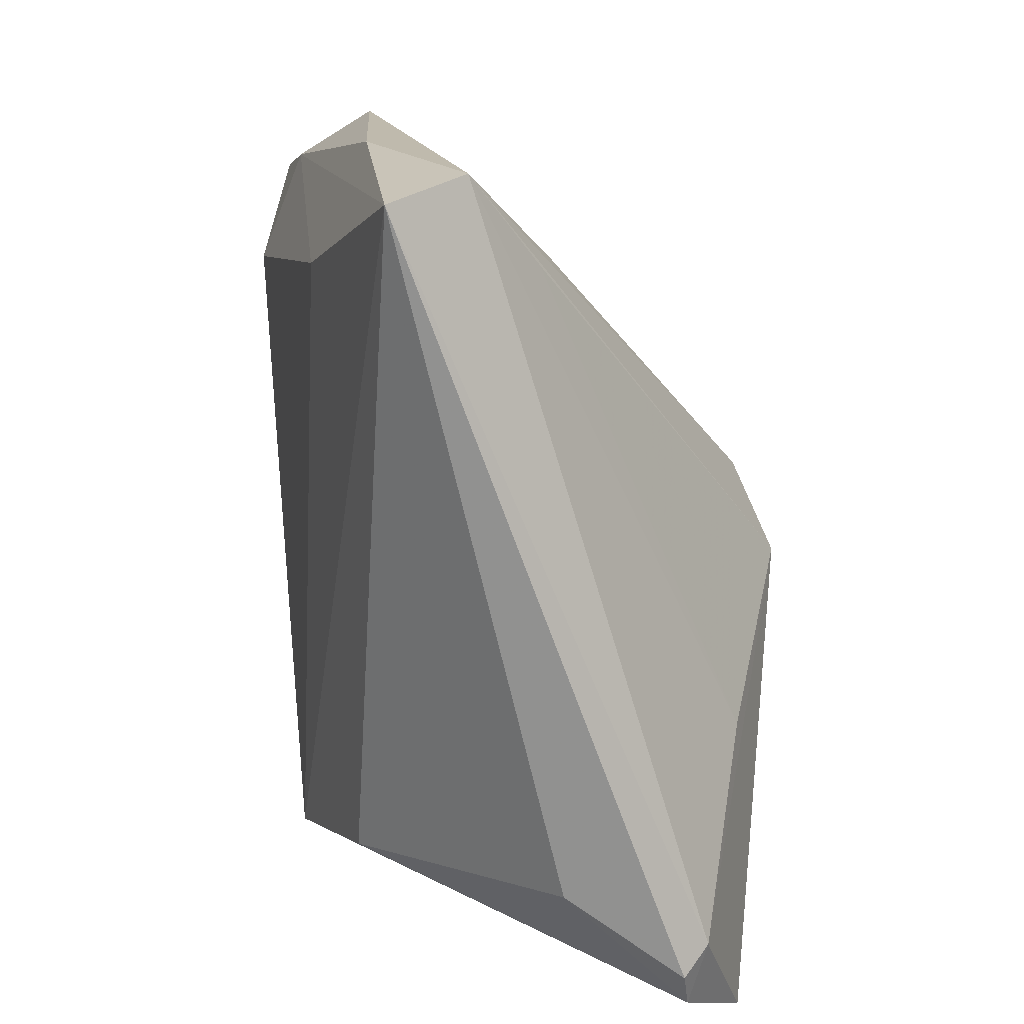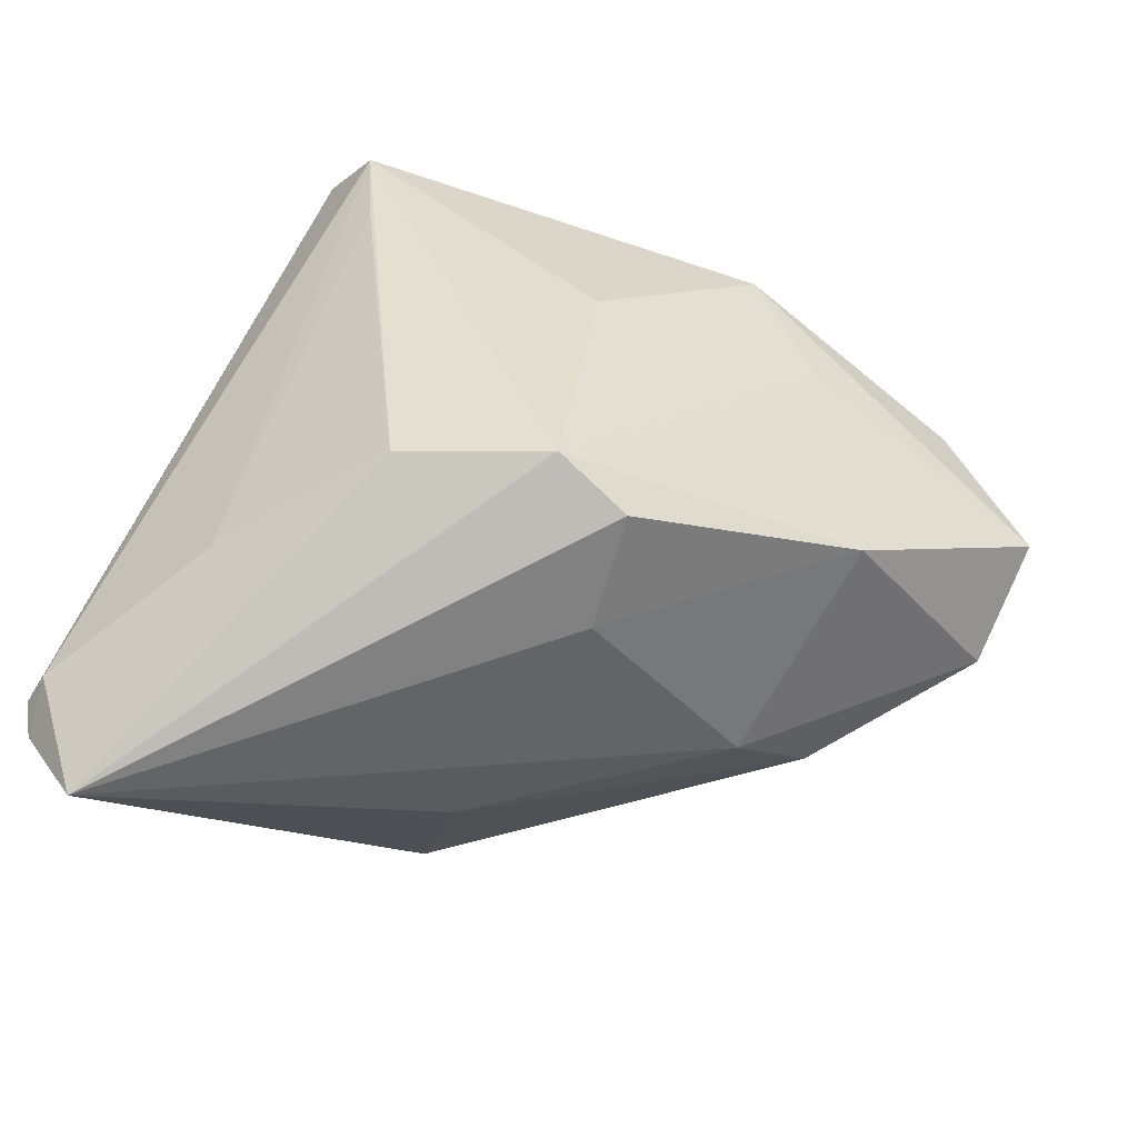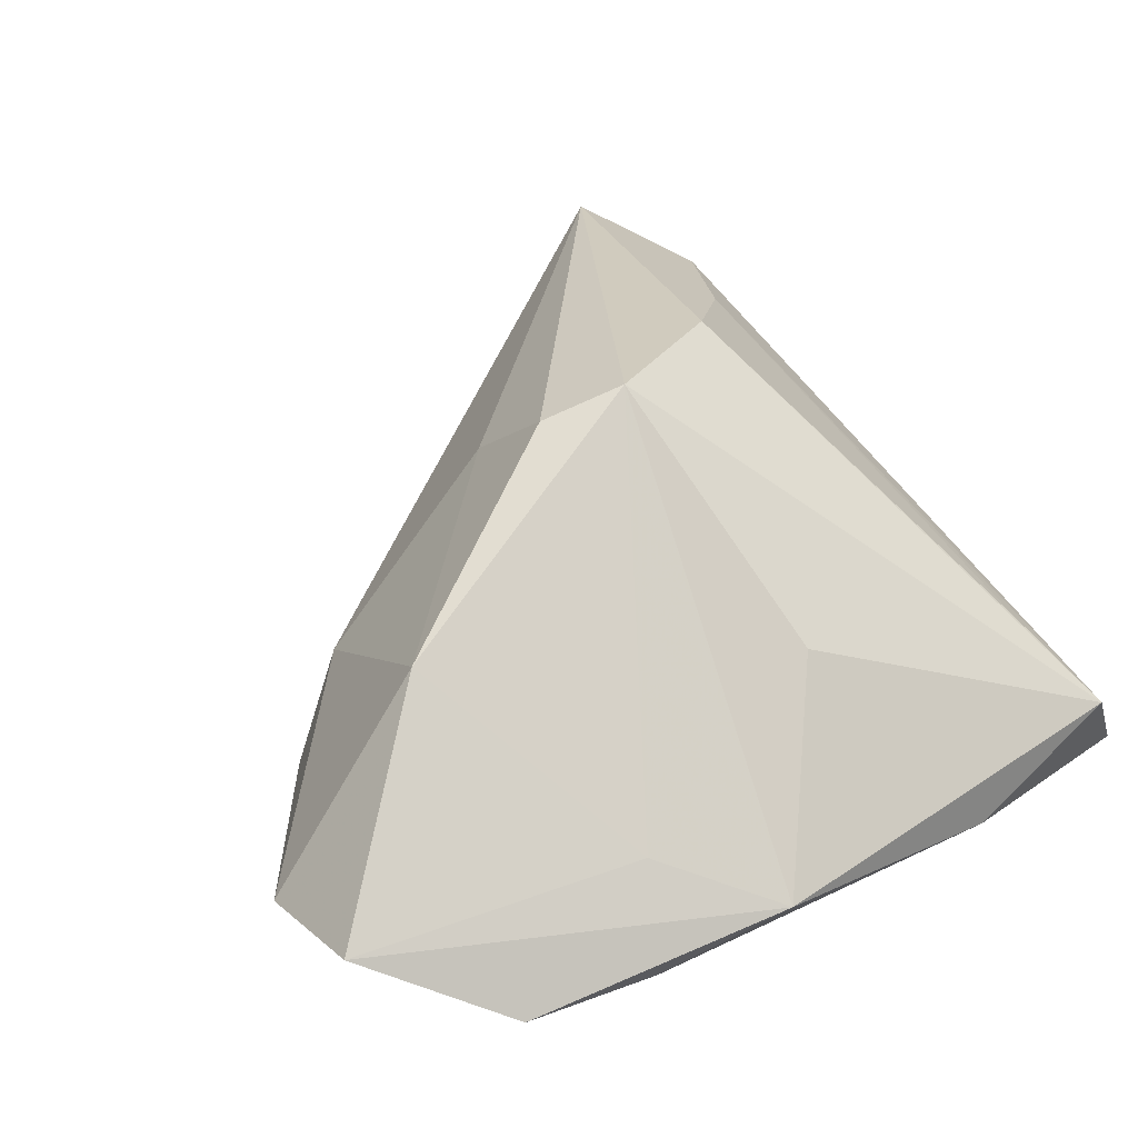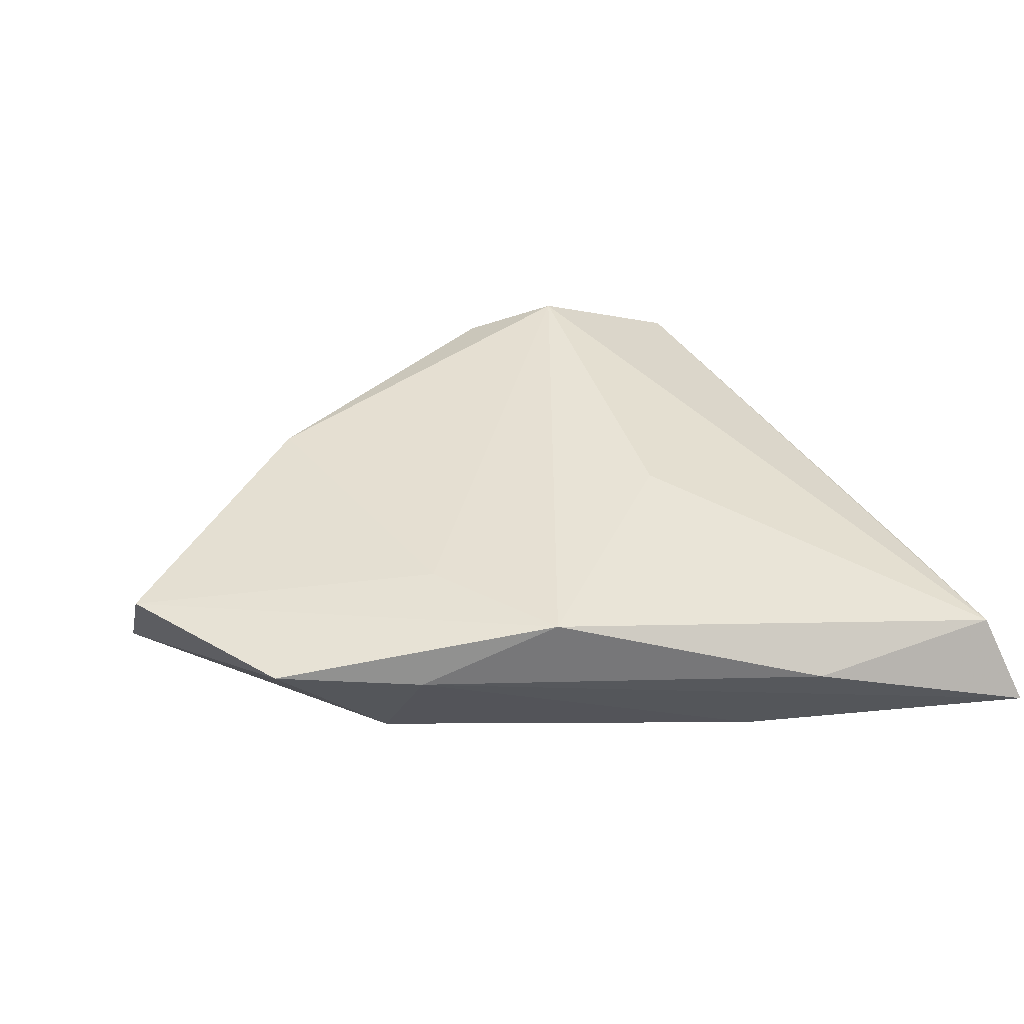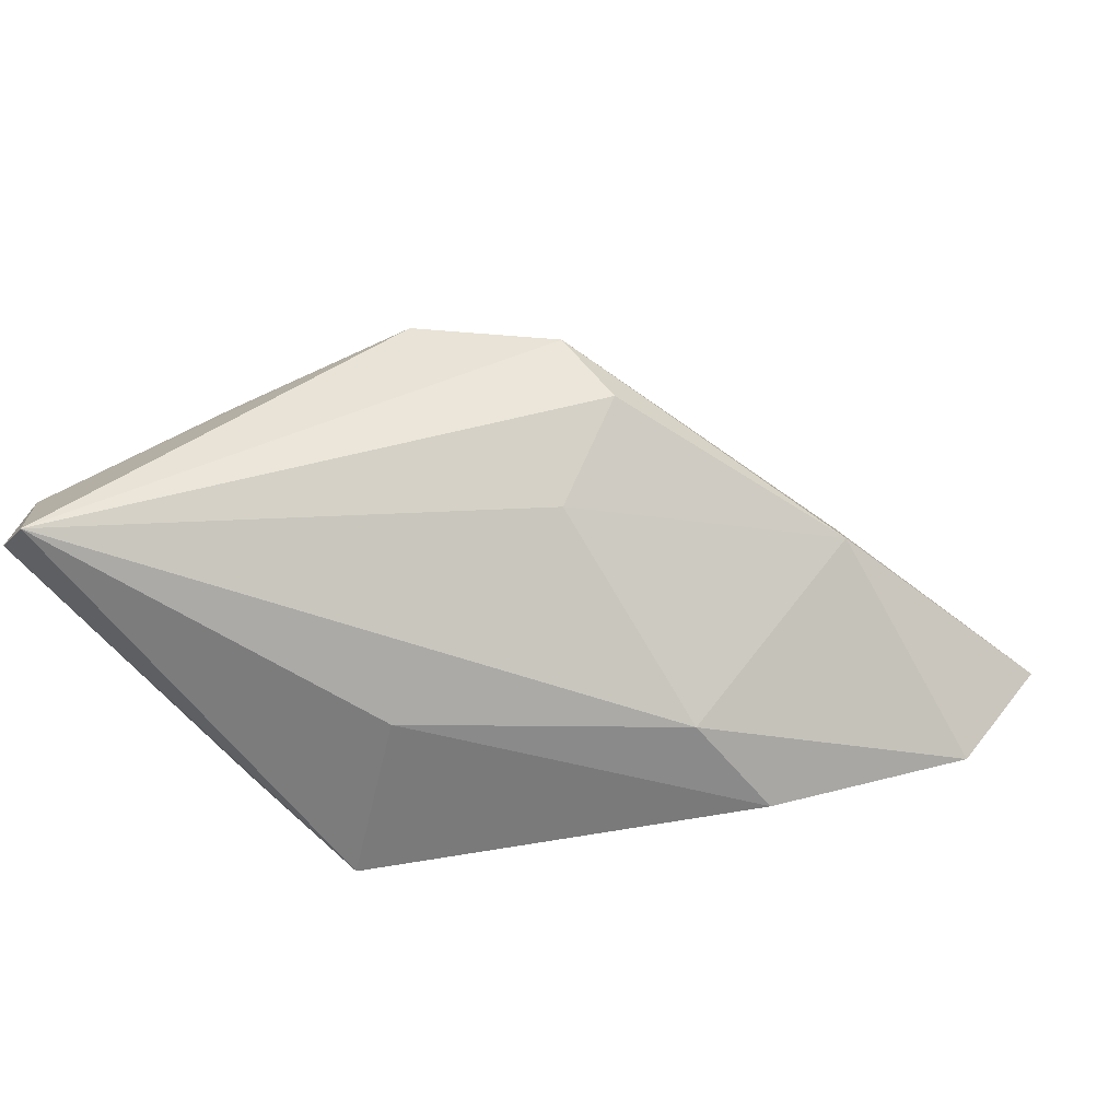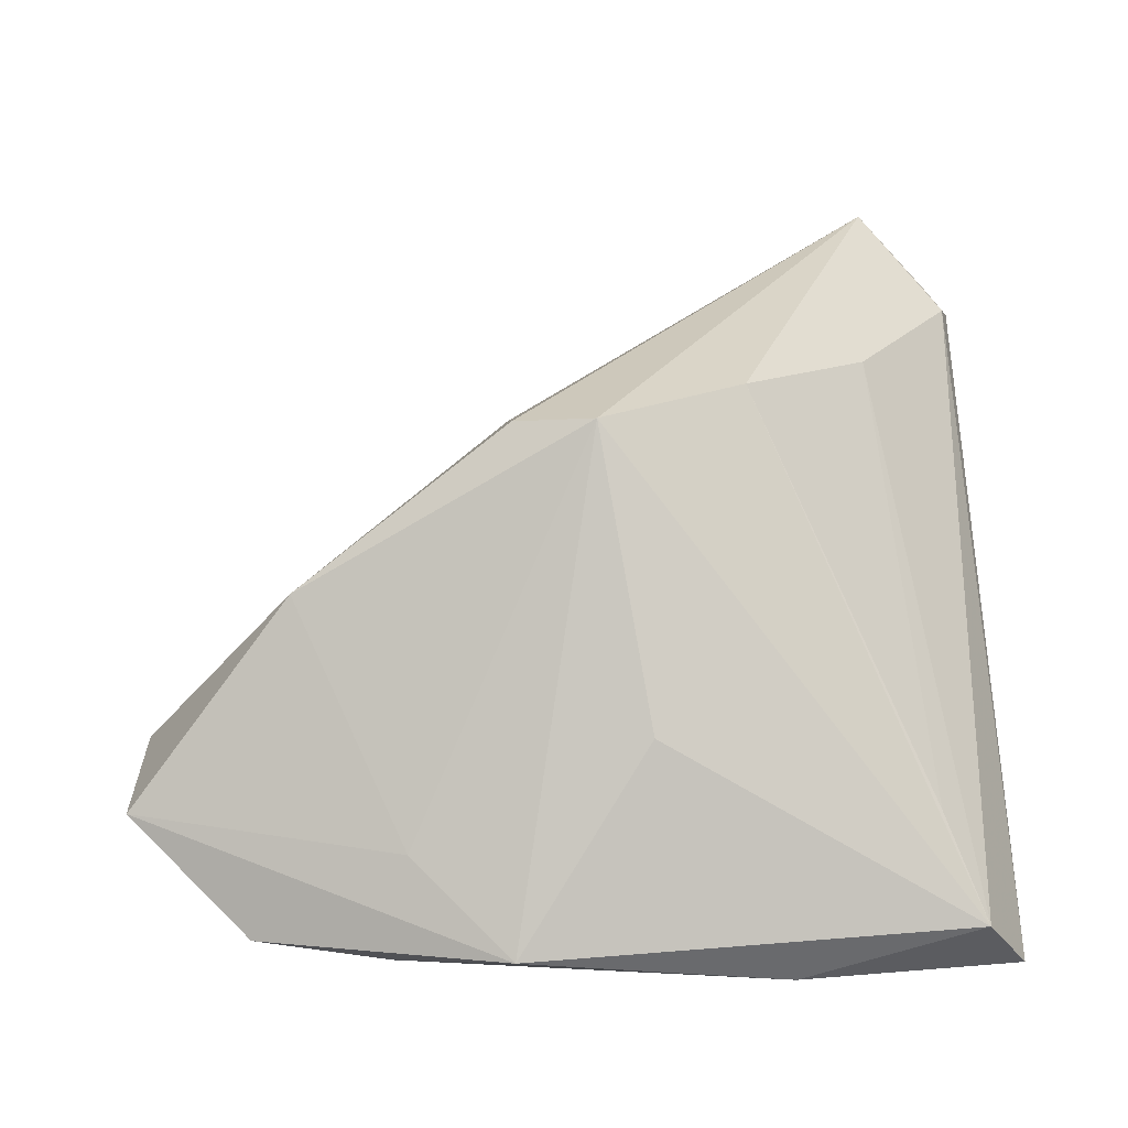
<metadata>
{"format":"obj","ext":"obj","renderer":"f3d","projection":"perspective","resolution":1024,"background":"white","views":[{"elev":13.3,"azim":-102.7,"up":"+Y"},{"elev":75.8,"azim":21.6,"up":"+Z"},{"elev":34.8,"azim":141.6,"up":"+Z"},{"elev":-3.6,"azim":165.8,"up":"+Z"},{"elev":34.9,"azim":33.4,"up":"+Z"},{"elev":42.0,"azim":178.1,"up":"+Z"}]}
</metadata>
<code>
v -0.04052 -0.04111 0.01306
v -0.04052 0.03904 -0.01726
v 0.02981 0.03789 -0.01546
v 0.04038 0.009545 0.01375
v 0.01566 -0.01167 0.02078
v 0.04551 0.03525 -0.01478
v 0.03517 -0.01421 -0.0002488
v -0.03676 -0.03263 0.001139
v -0.0263 -0.01885 0.02281
v -0.01046 0.02995 -0.02005
v -0.03931 -0.03812 0.01593
v 0.05859 0.008306 -0.009722
v 0.03141 0.02552 -0.02005
v -0.0145 -0.03365 -0.0166
v -0.02962 -0.04972 0.02248
v 0.04316 -0.01046 -0.01074
v 0.006094 0.002581 0.03227
v 0.007254 -0.03358 0.0007647
v 0.003831 -0.03716 -0.02005
v 0.01536 -0.0006461 0.02948
v 0.02768 0.03335 -0.003276
v -0.0353 0.04126 -0.008252
v 0.05952 0.02334 -0.00653
v 0.01624 0.04387 -0.009204
v -0.01445 0.04281 -0.01463
v -0.03846 -0.04482 0.01406
v -0.03058 0.03163 -6.084e-05
v 0.0007935 0.02816 0.008643
v -0.01069 -0.003841 0.03158
f 14 19 26
f 2 19 14
f 10 19 2
f 10 13 19
f 8 14 26
f 2 14 8
f 23 24 21
f 21 24 17
f 17 24 28
f 3 10 2
f 13 10 3
f 23 21 4
f 4 21 17
f 26 19 15
f 17 29 15
f 15 11 26
f 29 11 15
f 25 3 2
f 24 3 25
f 22 29 17
f 17 28 22
f 2 11 22
f 22 25 2
f 22 28 24
f 24 25 22
f 13 3 6
f 6 24 23
f 6 3 24
f 26 11 1
f 1 11 2
f 1 8 26
f 2 8 1
f 20 4 17
f 5 4 20
f 17 15 20
f 20 15 5
f 5 15 7
f 7 4 5
f 9 11 29
f 9 22 11
f 13 6 12
f 19 13 12
f 12 16 19
f 12 6 23
f 12 7 16
f 23 4 12
f 4 7 12
f 18 15 19
f 18 7 15
f 19 16 18
f 16 7 18
f 29 22 27
f 27 9 29
f 22 9 27

</code>
